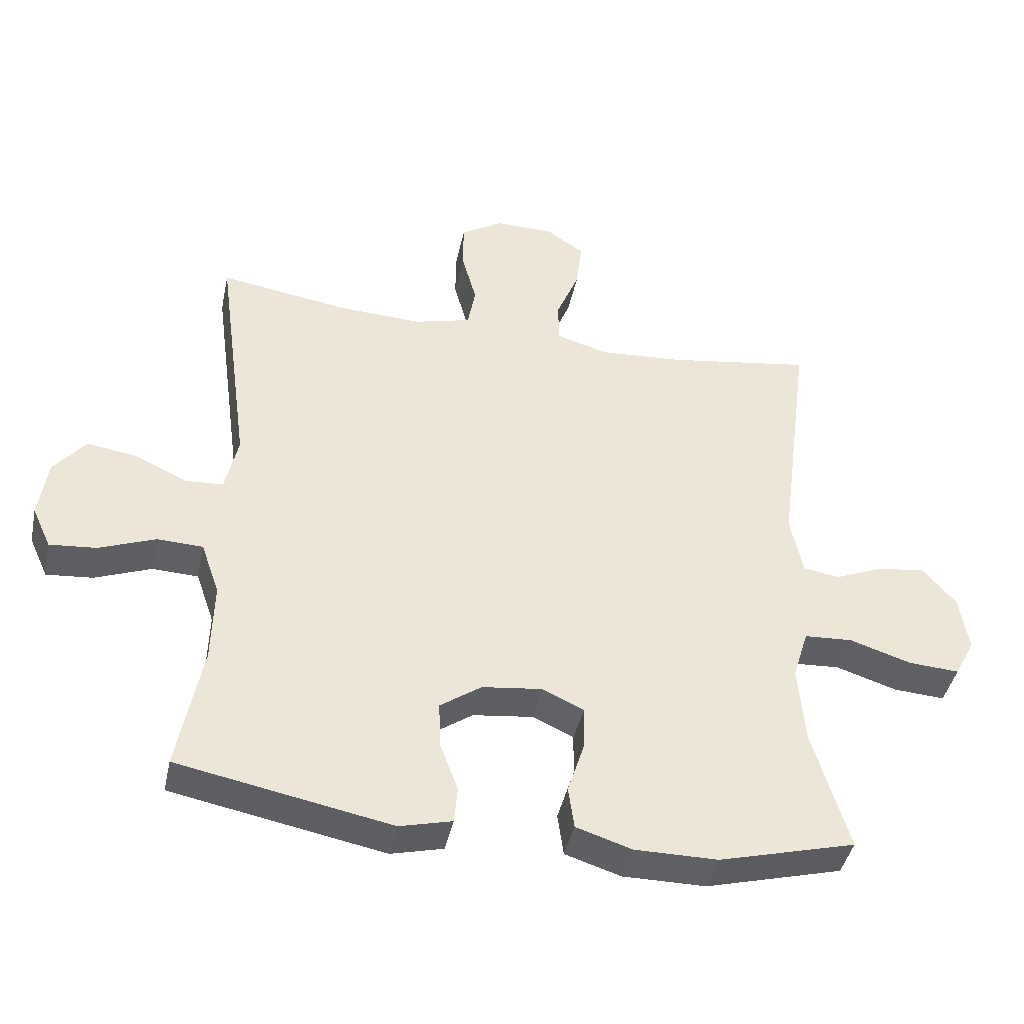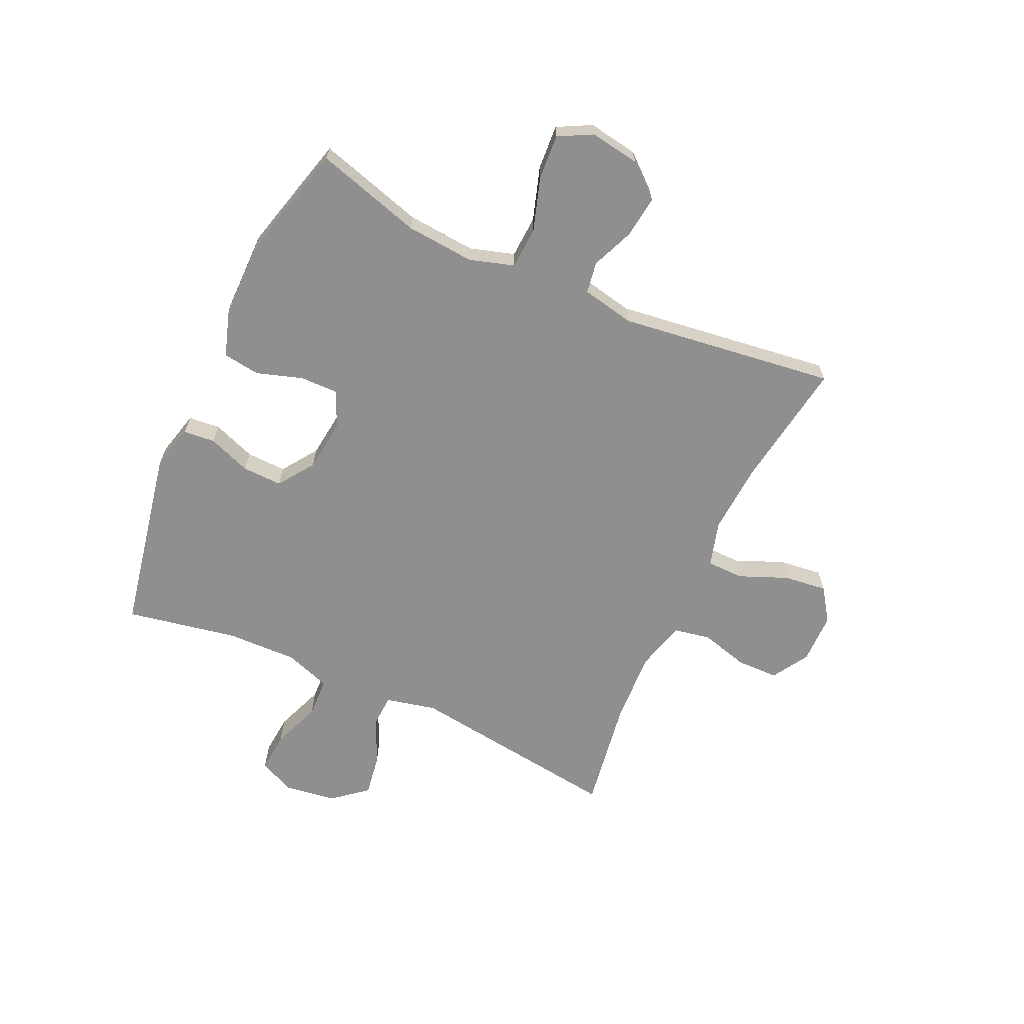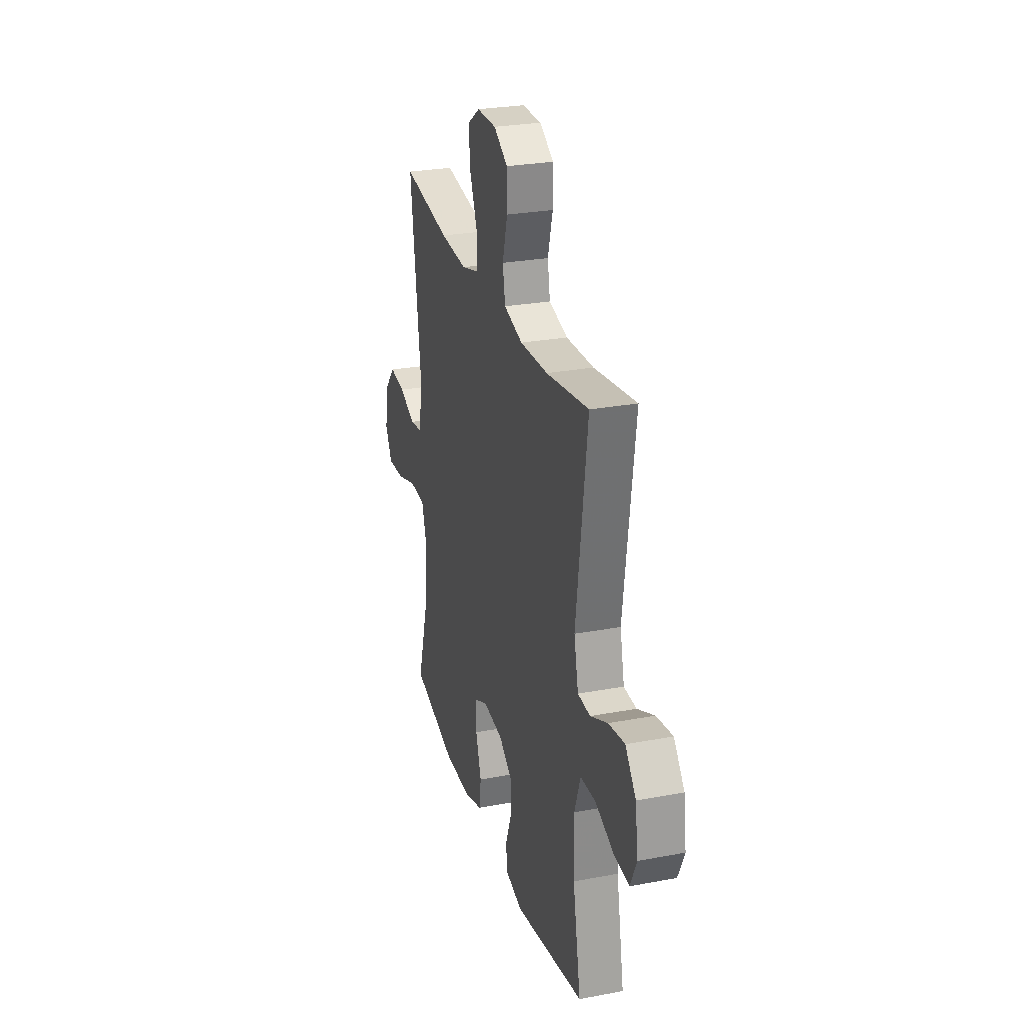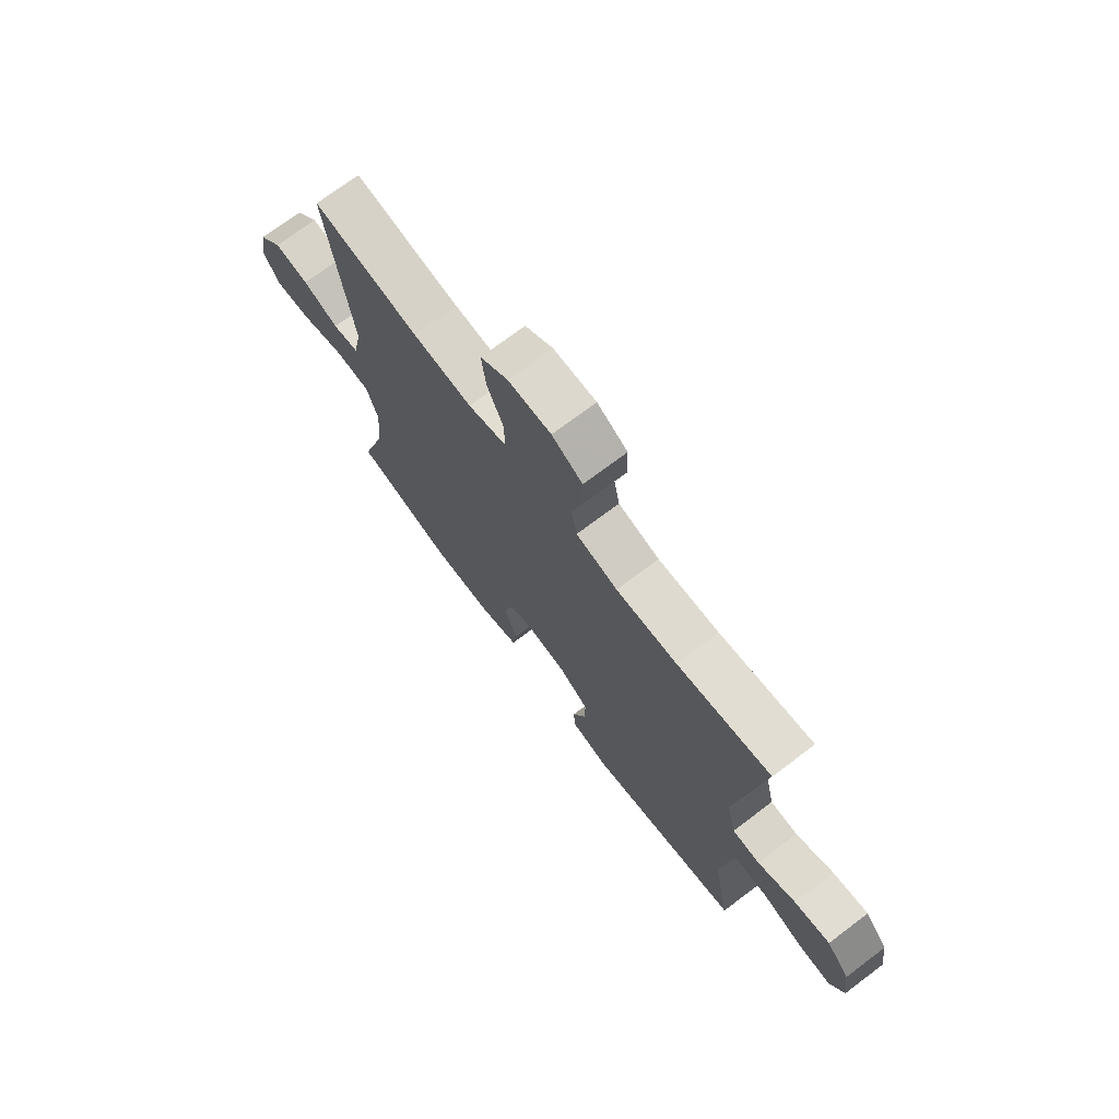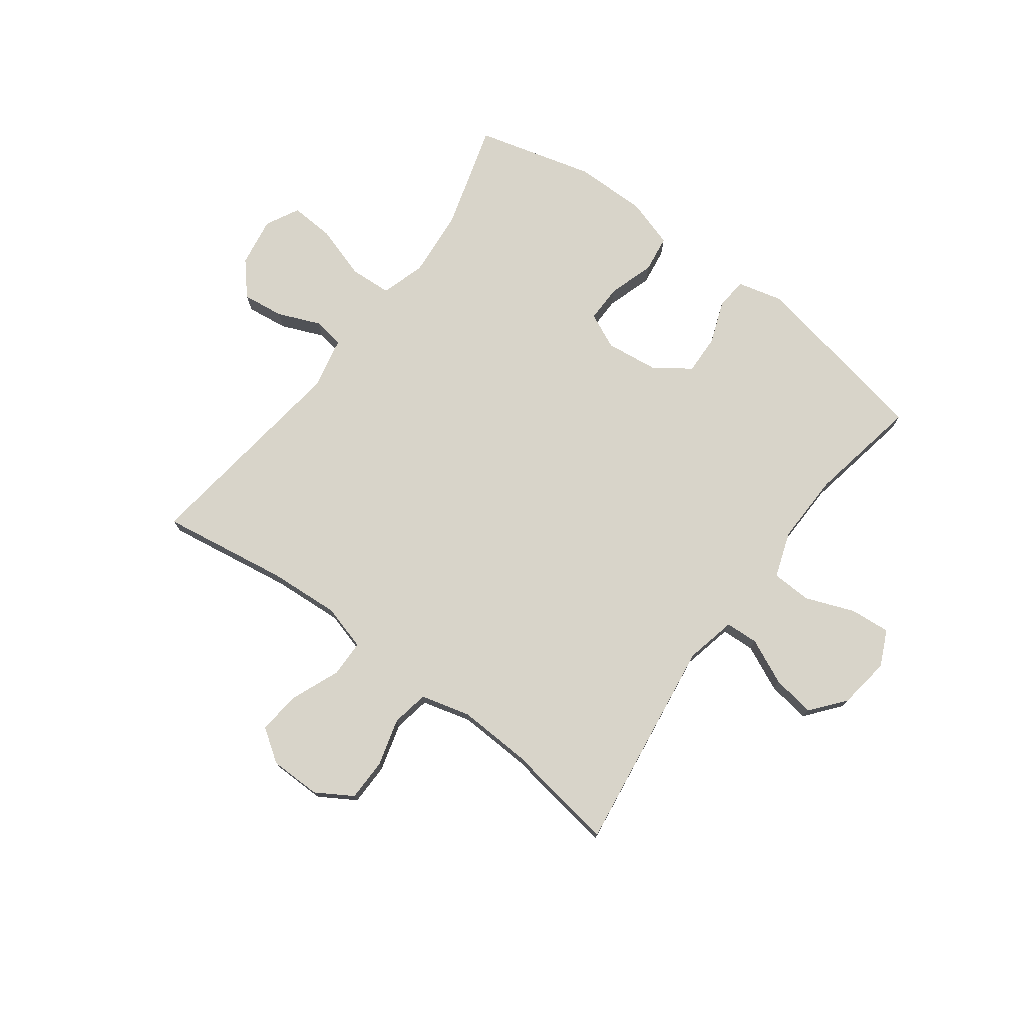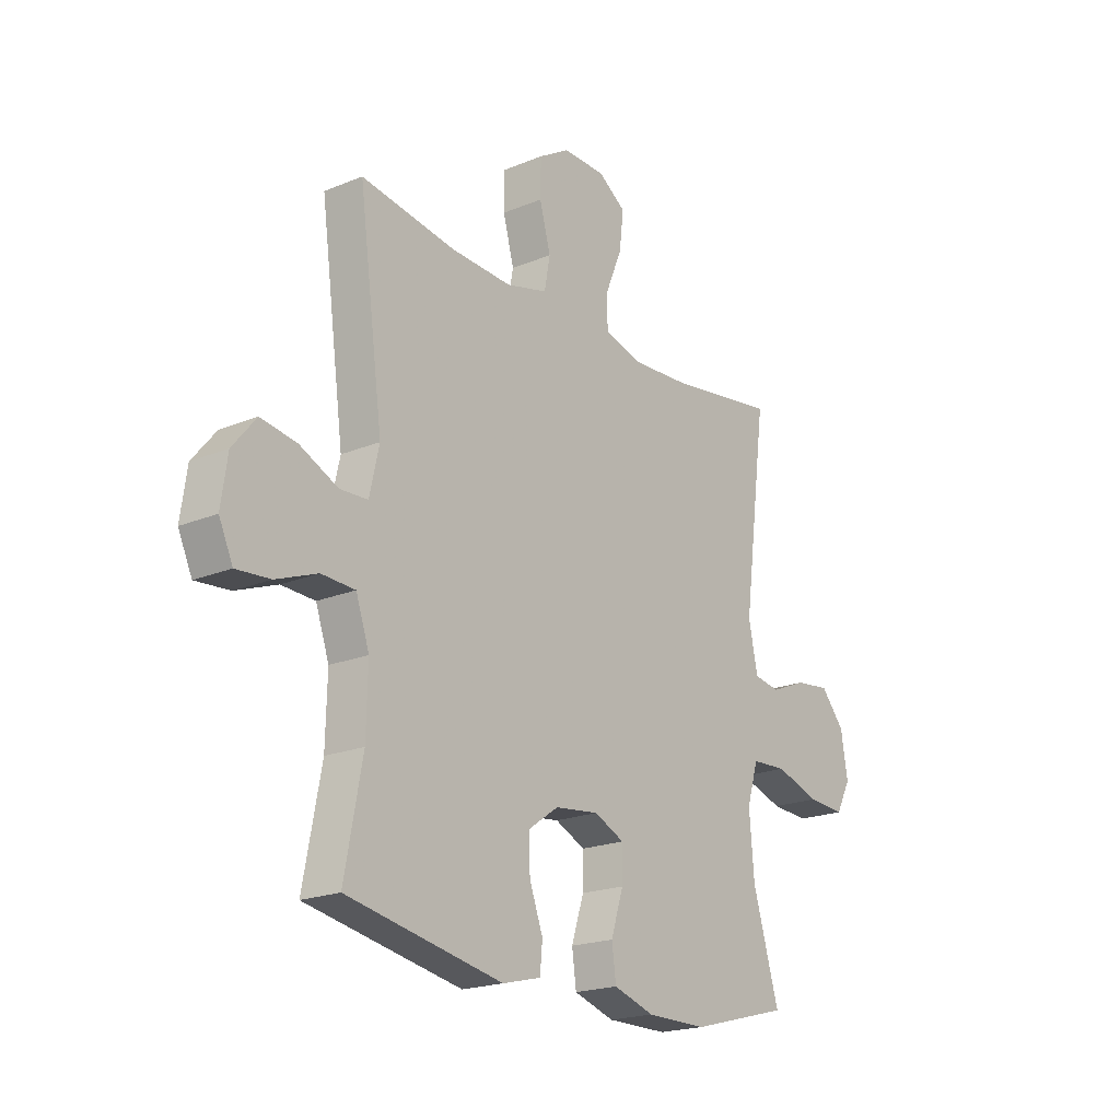
<metadata>
{"format":"obj","ext":"obj","renderer":"f3d","projection":"perspective","resolution":1024,"background":"white","views":[{"elev":-42.1,"azim":168.2,"up":"+Z"},{"elev":-65.4,"azim":-114.6,"up":"+Y"},{"elev":27.4,"azim":73.9,"up":"+Z"},{"elev":72.6,"azim":53.0,"up":"+Z"},{"elev":75.4,"azim":36.5,"up":"+Y"},{"elev":-20.2,"azim":127.1,"up":"+Z"}]}
</metadata>
<code>
v -0.5 0.07 0.5
v -0.276 0.07 0.466
v -0.151 0.07 0.458
v -0.071 0.07 0.481
v -0.07 0.07 0.546
v -0.105 0.07 0.631
v -0.114 0.07 0.707
v -0.056 0.07 0.747
v 0.034 0.07 0.748
v 0.098 0.07 0.709
v 0.099 0.07 0.635
v 0.076 0.07 0.551
v 0.088 0.07 0.486
v 0.175 0.07 0.463
v 0.303 0.07 0.469
v 0.5 0.07 0.5
v 0.449 0.07 0.122
v 0.469 0.07 0.033
v 0.527 0.07 0.03
v 0.607 0.07 0.067
v 0.682 0.07 0.079
v 0.731 0.07 0.019
v 0.744 0.07 -0.072
v 0.715 0.07 -0.135
v 0.644 0.07 -0.129
v 0.558 0.07 -0.096
v 0.488 0.07 -0.099
v 0.46 0.07 -0.18
v 0.463 0.07 -0.304
v 0.5 0.07 -0.5
v 0.175 0.07 -0.563
v 0.095 0.07 -0.543
v 0.09 0.07 -0.487
v 0.118 0.07 -0.412
v 0.12 0.07 -0.342
v 0.057 0.07 -0.298
v -0.035 0.07 -0.287
v -0.098 0.07 -0.316
v -0.097 0.07 -0.382
v -0.071 0.07 -0.463
v -0.08 0.07 -0.528
v -0.165 0.07 -0.555
v -0.292 0.07 -0.555
v -0.5 0.07 -0.5
v -0.445 0.07 -0.313
v -0.435 0.07 -0.193
v -0.459 0.07 -0.115
v -0.533 0.07 -0.111
v -0.627 0.07 -0.141
v -0.705 0.07 -0.146
v -0.736 0.07 -0.087
v -0.722 0.07 0
v -0.672 0.07 0.058
v -0.599 0.07 0.049
v -0.524 0.07 0.018
v -0.469 0.07 0.027
v -0.45 0.07 0.119
v -0.5 0 0.5
v -0.276 0 0.466
v -0.151 0 0.458
v -0.071 0 0.481
v -0.07 0 0.546
v -0.105 0 0.631
v -0.114 0 0.707
v -0.056 0 0.747
v 0.034 0 0.748
v 0.098 0 0.709
v 0.099 0 0.635
v 0.076 0 0.551
v 0.088 0 0.486
v 0.175 0 0.463
v 0.303 0 0.469
v 0.5 0 0.5
v 0.449 0 0.122
v 0.469 0 0.033
v 0.527 0 0.03
v 0.607 0 0.067
v 0.682 0 0.079
v 0.731 0 0.019
v 0.744 0 -0.072
v 0.715 0 -0.135
v 0.644 0 -0.129
v 0.558 0 -0.096
v 0.488 0 -0.099
v 0.46 0 -0.18
v 0.463 0 -0.304
v 0.5 0 -0.5
v 0.175 0 -0.563
v 0.095 0 -0.543
v 0.09 0 -0.487
v 0.118 0 -0.412
v 0.12 0 -0.342
v 0.057 0 -0.298
v -0.035 0 -0.287
v -0.098 0 -0.316
v -0.097 0 -0.382
v -0.071 0 -0.463
v -0.08 0 -0.528
v -0.165 0 -0.555
v -0.292 0 -0.555
v -0.5 0 -0.5
v -0.445 0 -0.313
v -0.435 0 -0.193
v -0.459 0 -0.115
v -0.533 0 -0.111
v -0.627 0 -0.141
v -0.705 0 -0.146
v -0.736 0 -0.087
v -0.722 0 0
v -0.672 0 0.058
v -0.599 0 0.049
v -0.524 0 0.018
v -0.469 0 0.027
v -0.45 0 0.119
f 52 53 54 55
f 50 51 52 55
f 48 49 50 55
f 47 48 55 56
f 46 47 56 57
f 42 43 44 45
f 42 45 46
f 39 40 41 42
f 38 39 42 46
f 37 38 46 57
f 31 32 33 34
f 29 30 31 34
f 28 29 34 35
f 27 28 35 36
f 23 24 25 26
f 23 26 27
f 22 23 27
f 19 20 21 22
f 18 19 22 27
f 17 18 27 36
f 15 16 17 36
f 9 10 11 12
f 9 12 13
f 8 9 13
f 5 6 7 8
f 4 5 8 13
f 3 4 13 14
f 37 57 1 2
f 14 15 36 37
f 3 14 37
f 2 3 37
f 112 111 110 109
f 112 109 108 107
f 112 107 106 105
f 113 112 105 104
f 114 113 104 103
f 102 101 100 99
f 103 102 99
f 99 98 97 96
f 103 99 96 95
f 114 103 95 94
f 91 90 89 88
f 91 88 87 86
f 92 91 86 85
f 93 92 85 84
f 83 82 81 80
f 84 83 80
f 84 80 79
f 79 78 77 76
f 84 79 76 75
f 93 84 75 74
f 93 74 73 72
f 69 68 67 66
f 70 69 66
f 70 66 65
f 65 64 63 62
f 70 65 62 61
f 71 70 61 60
f 59 58 114 94
f 94 93 72 71
f 94 71 60
f 94 60 59
f 1 58 59 2
f 2 59 60 3
f 3 60 61 4
f 4 61 62 5
f 5 62 63 6
f 6 63 64 7
f 7 64 65 8
f 8 65 66 9
f 9 66 67 10
f 10 67 68 11
f 11 68 69 12
f 12 69 70 13
f 13 70 71 14
f 14 71 72 15
f 15 72 73 16
f 16 73 74 17
f 17 74 75 18
f 18 75 76 19
f 19 76 77 20
f 20 77 78 21
f 21 78 79 22
f 22 79 80 23
f 23 80 81 24
f 24 81 82 25
f 25 82 83 26
f 26 83 84 27
f 27 84 85 28
f 28 85 86 29
f 29 86 87 30
f 30 87 88 31
f 31 88 89 32
f 32 89 90 33
f 33 90 91 34
f 34 91 92 35
f 35 92 93 36
f 36 93 94 37
f 37 94 95 38
f 38 95 96 39
f 39 96 97 40
f 40 97 98 41
f 41 98 99 42
f 42 99 100 43
f 43 100 101 44
f 44 101 102 45
f 45 102 103 46
f 46 103 104 47
f 47 104 105 48
f 48 105 106 49
f 49 106 107 50
f 50 107 108 51
f 51 108 109 52
f 52 109 110 53
f 53 110 111 54
f 54 111 112 55
f 55 112 113 56
f 56 113 114 57
f 57 114 58 1

</code>
